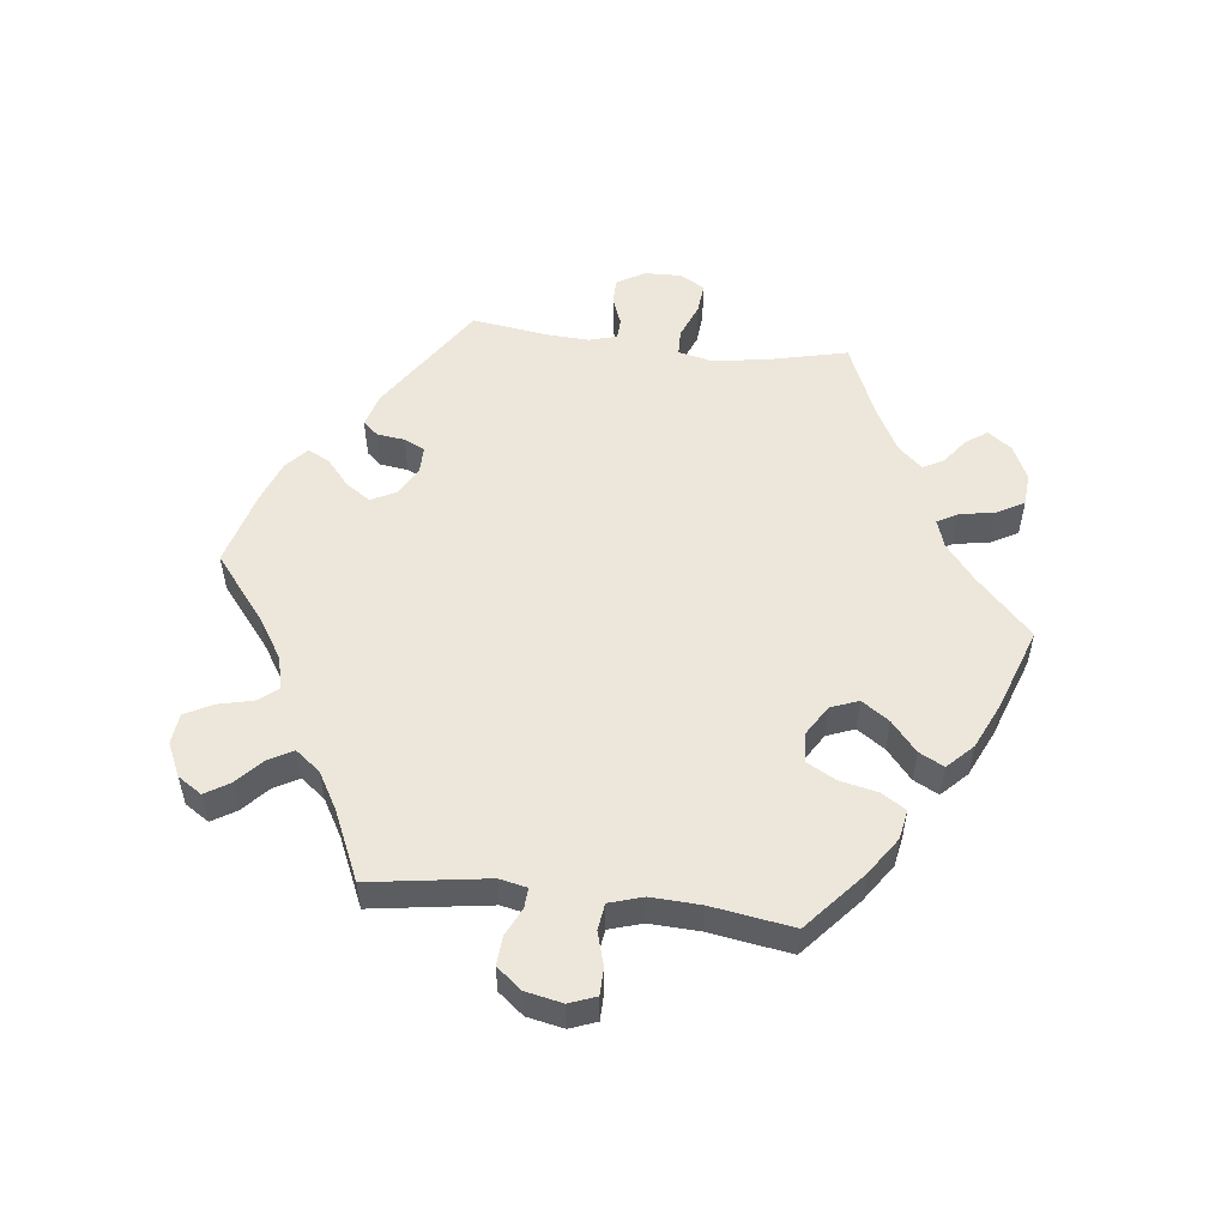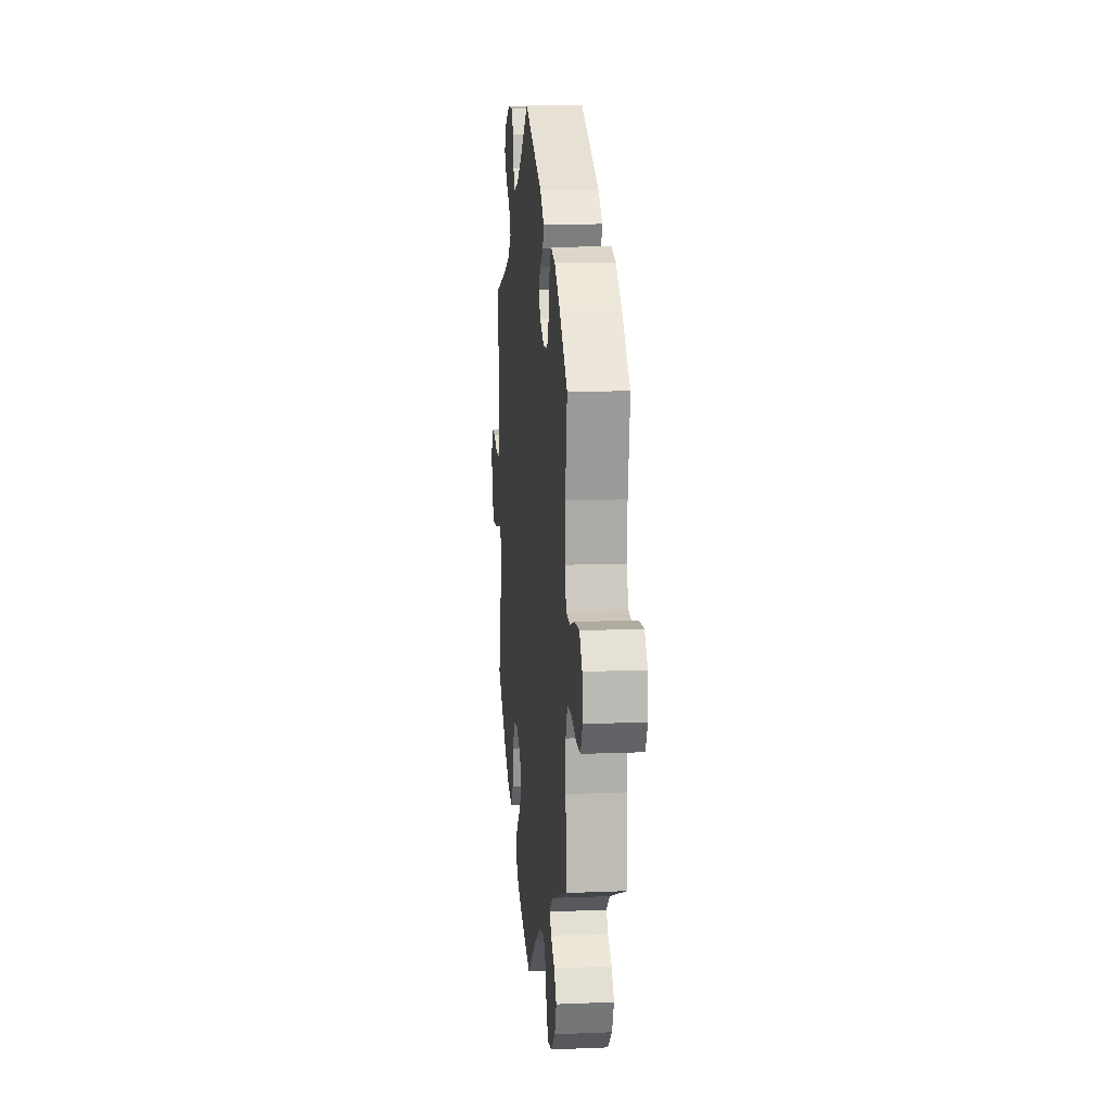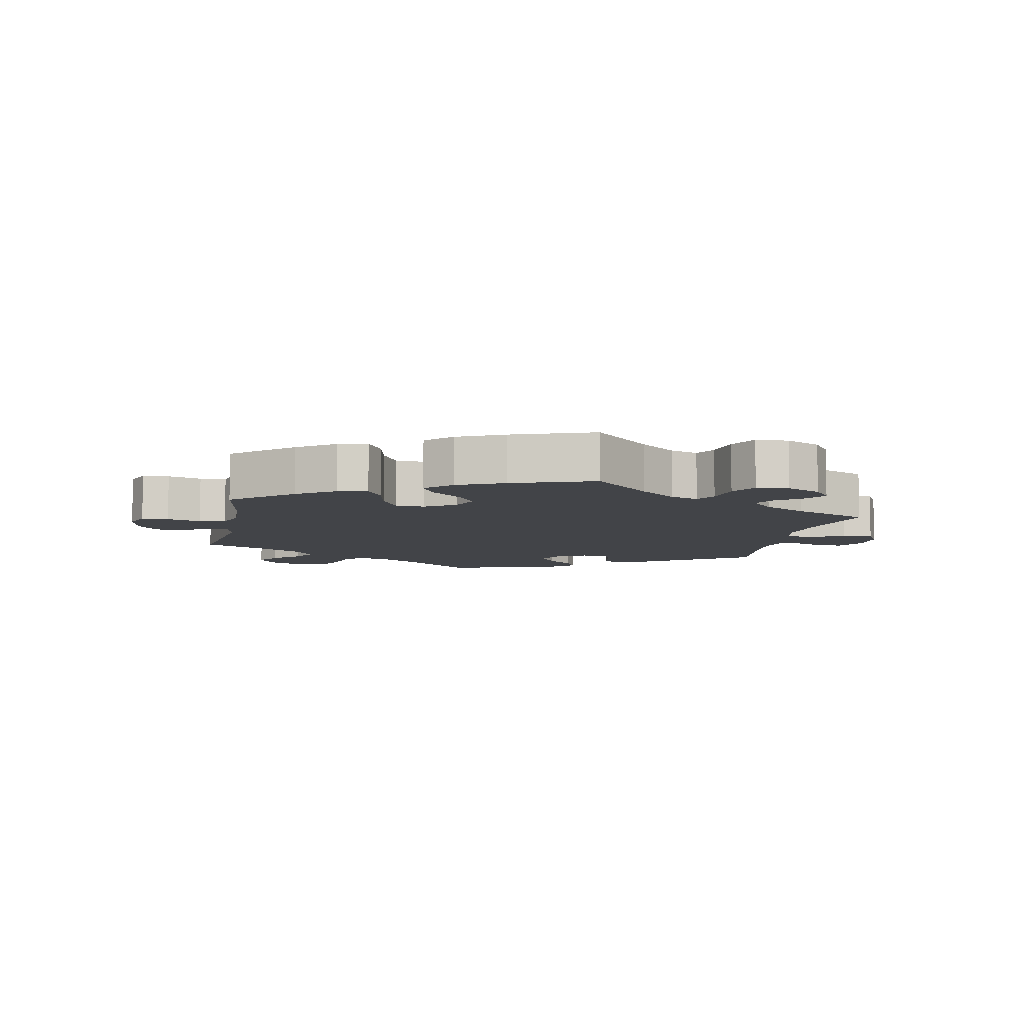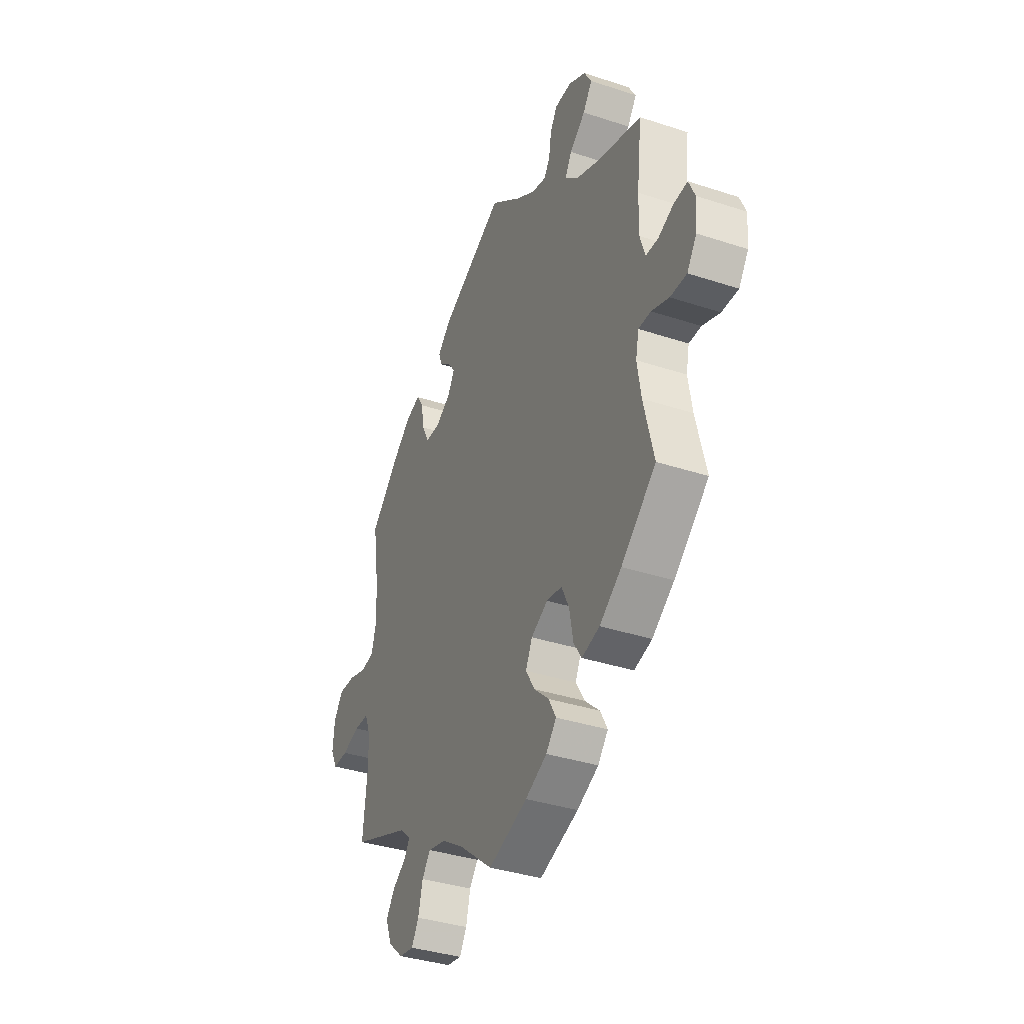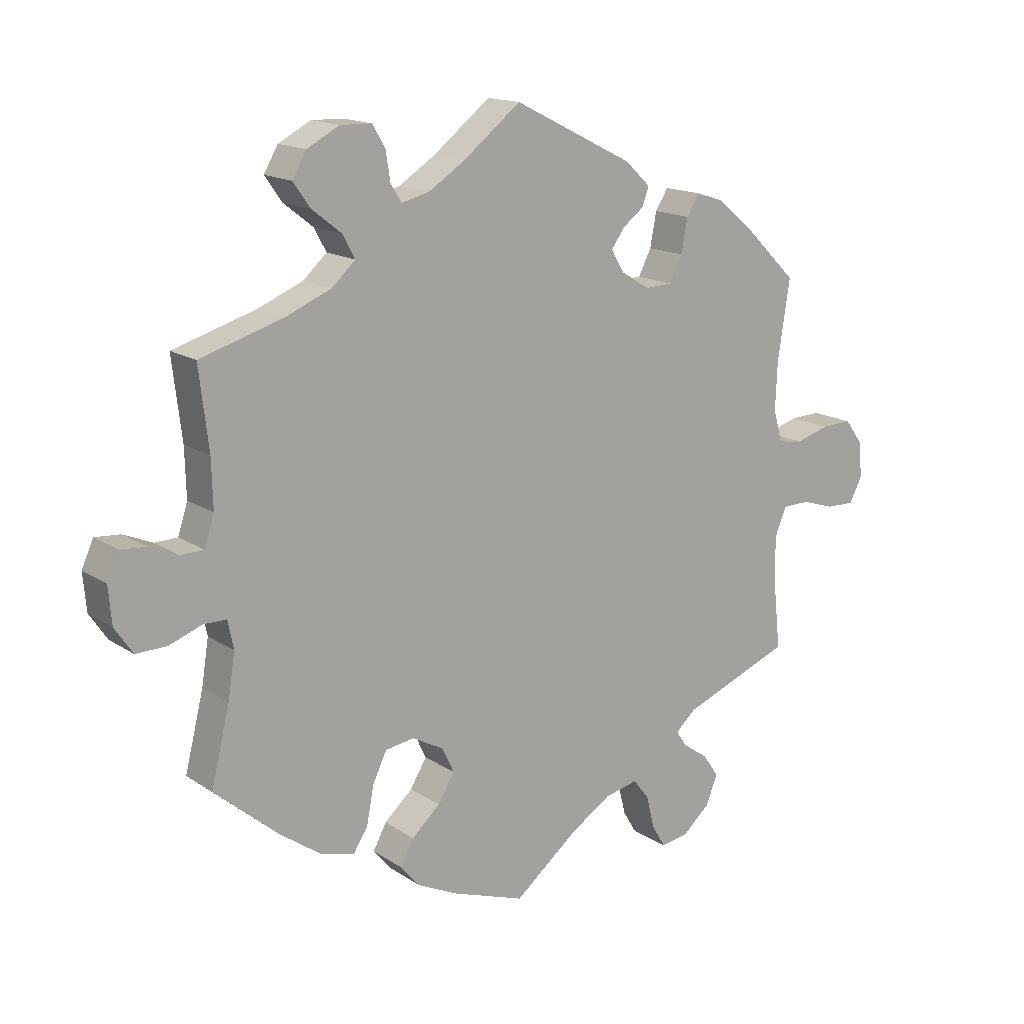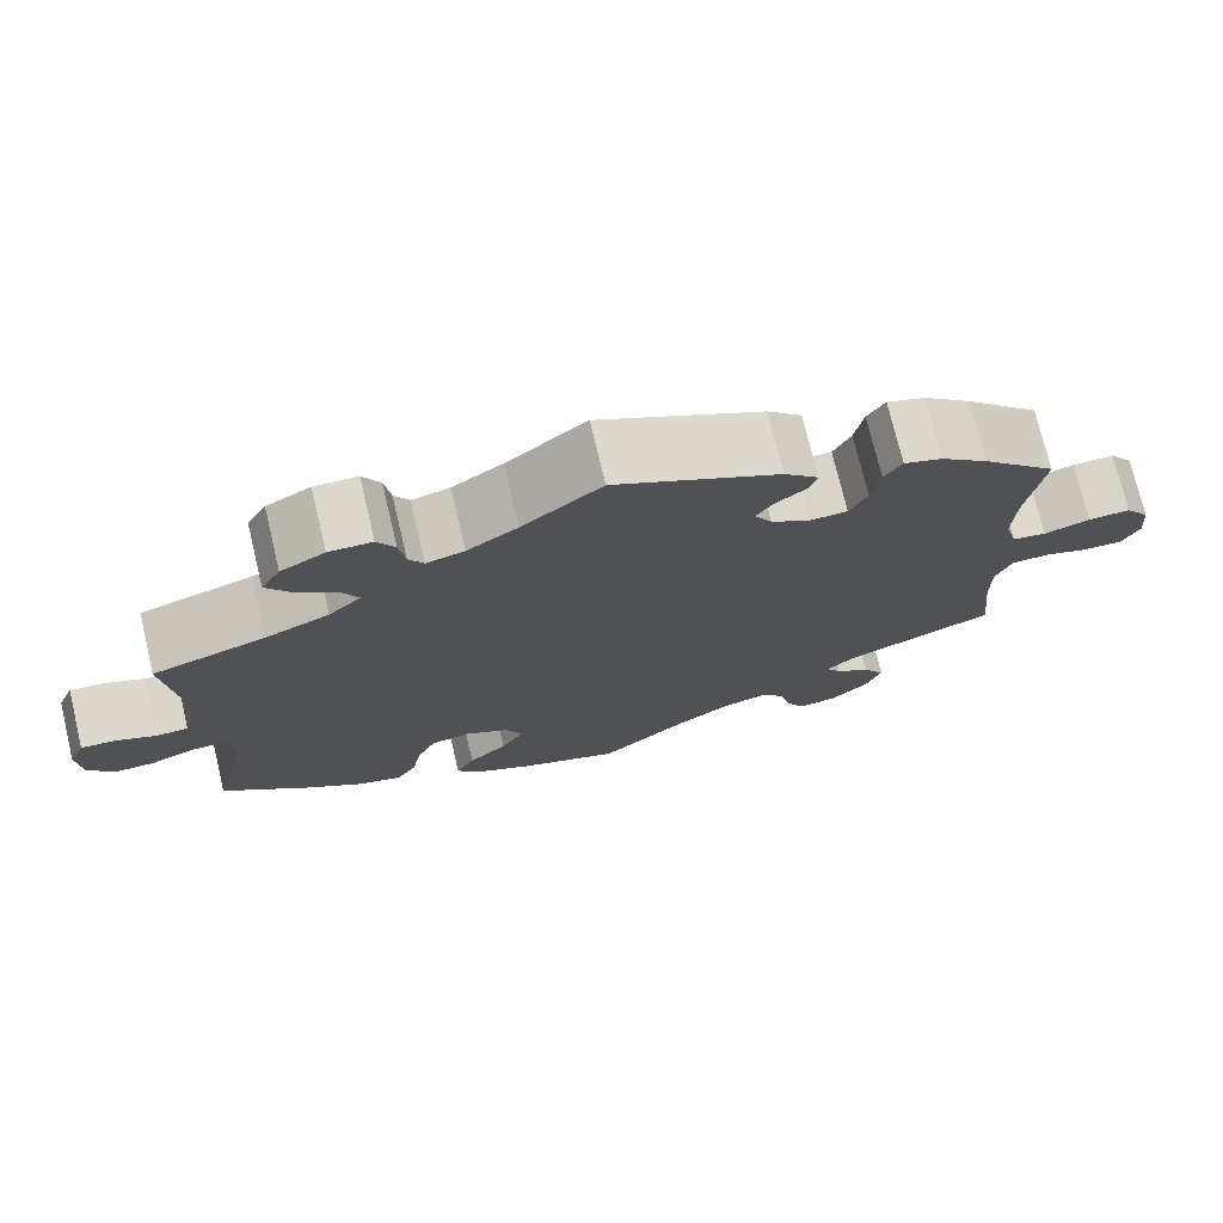
<metadata>
{"format":"obj","ext":"obj","renderer":"f3d","projection":"perspective","resolution":1024,"background":"white","views":[{"elev":53.6,"azim":156.7,"up":"+Y"},{"elev":12.2,"azim":84.4,"up":"+Z"},{"elev":-7.8,"azim":-131.5,"up":"+Y"},{"elev":-36.7,"azim":-113.1,"up":"+Z"},{"elev":15.5,"azim":-36.3,"up":"+Z"},{"elev":73.9,"azim":-13.4,"up":"+Z"}]}
</metadata>
<code>
v -0.113 0.07 -0.539
v -0.176 0.07 -0.509
v -0.206 0.07 -0.474
v -0.185 0.07 -0.435
v -0.141 0.07 -0.395
v -0.115 0.07 -0.352
v -0.134 0.07 -0.312
v -0.183 0.07 -0.286
v -0.228 0.07 -0.293
v -0.25 0.07 -0.339
v -0.261 0.07 -0.398
v -0.284 0.07 -0.434
v -0.336 0.07 -0.42
v -0.4 0.07 -0.375
v -0.501 0.07 -0.289
v -0.472 0.07 -0.171
v -0.461 0.07 -0.101
v -0.47 0.07 -0.057
v -0.506 0.07 -0.057
v -0.557 0.07 -0.076
v -0.605 0.07 -0.077
v -0.633 0.07 -0.036
v -0.638 0.07 0.022
v -0.62 0.07 0.063
v -0.58 0.07 0.06
v -0.535 0.07 0.041
v -0.499 0.07 0.042
v -0.484 0.07 0.089
v -0.486 0.07 0.164
v -0.501 0.07 0.289
v -0.373 0.07 0.328
v -0.301 0.07 0.358
v -0.264 0.07 0.392
v -0.283 0.07 0.427
v -0.329 0.07 0.463
v -0.356 0.07 0.501
v -0.334 0.07 0.539
v -0.284 0.07 0.566
v -0.235 0.07 0.565
v -0.215 0.07 0.531
v -0.208 0.07 0.486
v -0.191 0.07 0.459
v -0.148 0.07 0.47
v -0.091 0.07 0.507
v -0.001 0.07 0.578
v 0.186 0.07 0.485
v 0.225 0.07 0.448
v 0.215 0.07 0.419
v 0.181 0.07 0.393
v 0.161 0.07 0.364
v 0.181 0.07 0.33
v 0.226 0.07 0.303
v 0.268 0.07 0.305
v 0.288 0.07 0.345
v 0.298 0.07 0.398
v 0.318 0.07 0.43
v 0.361 0.07 0.416
v 0.415 0.07 0.372
v 0.5 0.07 0.289
v 0.481 0.07 0.164
v 0.478 0.07 0.09
v 0.492 0.07 0.04
v 0.531 0.07 0.034
v 0.583 0.07 0.05
v 0.631 0.07 0.052
v 0.659 0.07 0.014
v 0.664 0.07 -0.042
v 0.644 0.07 -0.081
v 0.6 0.07 -0.08
v 0.549 0.07 -0.064
v 0.506 0.07 -0.065
v 0.488 0.07 -0.109
v 0.488 0.07 -0.175
v 0.5 0.07 -0.289
v 0.33 0.07 -0.356
v 0.298 0.07 -0.385
v 0.315 0.07 -0.41
v 0.354 0.07 -0.437
v 0.379 0.07 -0.473
v 0.361 0.07 -0.519
v 0.318 0.07 -0.557
v 0.275 0.07 -0.564
v 0.254 0.07 -0.529
v 0.241 0.07 -0.477
v 0.216 0.07 -0.445
v 0.164 0.07 -0.457
v 0.1 0.07 -0.498
v 0.001 0.07 -0.578
v -0.113 0 -0.539
v -0.176 0 -0.509
v -0.206 0 -0.474
v -0.185 0 -0.435
v -0.141 0 -0.395
v -0.115 0 -0.352
v -0.134 0 -0.312
v -0.183 0 -0.286
v -0.228 0 -0.293
v -0.25 0 -0.339
v -0.261 0 -0.398
v -0.284 0 -0.434
v -0.336 0 -0.42
v -0.4 0 -0.375
v -0.501 0 -0.289
v -0.472 0 -0.171
v -0.461 0 -0.101
v -0.47 0 -0.057
v -0.506 0 -0.057
v -0.557 0 -0.076
v -0.605 0 -0.077
v -0.633 0 -0.036
v -0.638 0 0.022
v -0.62 0 0.063
v -0.58 0 0.06
v -0.535 0 0.041
v -0.499 0 0.042
v -0.484 0 0.089
v -0.486 0 0.164
v -0.501 0 0.289
v -0.373 0 0.328
v -0.301 0 0.358
v -0.264 0 0.392
v -0.283 0 0.427
v -0.329 0 0.463
v -0.356 0 0.501
v -0.334 0 0.539
v -0.284 0 0.566
v -0.235 0 0.565
v -0.215 0 0.531
v -0.208 0 0.486
v -0.191 0 0.459
v -0.148 0 0.47
v -0.091 0 0.507
v -0.001 0 0.578
v 0.186 0 0.485
v 0.225 0 0.448
v 0.215 0 0.419
v 0.181 0 0.393
v 0.161 0 0.364
v 0.181 0 0.33
v 0.226 0 0.303
v 0.268 0 0.305
v 0.288 0 0.345
v 0.298 0 0.398
v 0.318 0 0.43
v 0.361 0 0.416
v 0.415 0 0.372
v 0.5 0 0.289
v 0.481 0 0.164
v 0.478 0 0.09
v 0.492 0 0.04
v 0.531 0 0.034
v 0.583 0 0.05
v 0.631 0 0.052
v 0.659 0 0.014
v 0.664 0 -0.042
v 0.644 0 -0.081
v 0.6 0 -0.08
v 0.549 0 -0.064
v 0.506 0 -0.065
v 0.488 0 -0.109
v 0.488 0 -0.175
v 0.5 0 -0.289
v 0.33 0 -0.356
v 0.298 0 -0.385
v 0.315 0 -0.41
v 0.354 0 -0.437
v 0.379 0 -0.473
v 0.361 0 -0.519
v 0.318 0 -0.557
v 0.275 0 -0.564
v 0.254 0 -0.529
v 0.241 0 -0.477
v 0.216 0 -0.445
v 0.164 0 -0.457
v 0.1 0 -0.498
v 0.001 0 -0.578
f 87 88 1 2
f 86 87 2 3
f 85 86 3 4
f 81 82 83 84
f 81 84 85
f 80 81 85
f 77 78 79 80
f 76 77 80 85
f 75 76 85 4
f 73 74 75 4
f 67 68 69 70
f 67 70 71
f 66 67 71
f 63 64 65 66
f 62 63 66 71
f 61 62 71 72
f 57 58 59 60
f 57 60 61
f 54 55 56 57
f 53 54 57 61
f 52 53 61 72
f 46 47 48 49
f 44 45 46 49
f 43 44 49 50
f 42 43 50 51
f 38 39 40 41
f 38 41 42
f 37 38 42
f 34 35 36 37
f 33 34 37 42
f 32 33 42 51
f 29 30 31
f 28 29 31 32
f 27 28 32 51
f 23 24 25 26
f 23 26 27
f 22 23 27
f 19 20 21 22
f 18 19 22 27
f 13 14 15 16
f 13 16 17
f 10 11 12 13
f 9 10 13 17
f 8 9 17 18
f 72 73 4 5
f 7 8 18 27
f 7 27 51 52
f 72 5 6
f 6 7 52 72
f 90 89 176 175
f 91 90 175 174
f 92 91 174 173
f 172 171 170 169
f 173 172 169
f 173 169 168
f 168 167 166 165
f 173 168 165 164
f 92 173 164 163
f 92 163 162 161
f 158 157 156 155
f 159 158 155
f 159 155 154
f 154 153 152 151
f 159 154 151 150
f 160 159 150 149
f 148 147 146 145
f 149 148 145
f 145 144 143 142
f 149 145 142 141
f 160 149 141 140
f 137 136 135 134
f 137 134 133 132
f 138 137 132 131
f 139 138 131 130
f 129 128 127 126
f 130 129 126
f 130 126 125
f 125 124 123 122
f 130 125 122 121
f 139 130 121 120
f 119 118 117
f 120 119 117 116
f 139 120 116 115
f 114 113 112 111
f 115 114 111
f 115 111 110
f 110 109 108 107
f 115 110 107 106
f 104 103 102 101
f 105 104 101
f 101 100 99 98
f 105 101 98 97
f 106 105 97 96
f 93 92 161 160
f 115 106 96 95
f 140 139 115 95
f 94 93 160
f 160 140 95 94
f 1 89 90 2
f 2 90 91 3
f 3 91 92 4
f 4 92 93 5
f 5 93 94 6
f 6 94 95 7
f 7 95 96 8
f 8 96 97 9
f 9 97 98 10
f 10 98 99 11
f 11 99 100 12
f 12 100 101 13
f 13 101 102 14
f 14 102 103 15
f 15 103 104 16
f 16 104 105 17
f 17 105 106 18
f 18 106 107 19
f 19 107 108 20
f 20 108 109 21
f 21 109 110 22
f 22 110 111 23
f 23 111 112 24
f 24 112 113 25
f 25 113 114 26
f 26 114 115 27
f 27 115 116 28
f 28 116 117 29
f 29 117 118 30
f 30 118 119 31
f 31 119 120 32
f 32 120 121 33
f 33 121 122 34
f 34 122 123 35
f 35 123 124 36
f 36 124 125 37
f 37 125 126 38
f 38 126 127 39
f 39 127 128 40
f 40 128 129 41
f 41 129 130 42
f 42 130 131 43
f 43 131 132 44
f 44 132 133 45
f 45 133 134 46
f 46 134 135 47
f 47 135 136 48
f 48 136 137 49
f 49 137 138 50
f 50 138 139 51
f 51 139 140 52
f 52 140 141 53
f 53 141 142 54
f 54 142 143 55
f 55 143 144 56
f 56 144 145 57
f 57 145 146 58
f 58 146 147 59
f 59 147 148 60
f 60 148 149 61
f 61 149 150 62
f 62 150 151 63
f 63 151 152 64
f 64 152 153 65
f 65 153 154 66
f 66 154 155 67
f 67 155 156 68
f 68 156 157 69
f 69 157 158 70
f 70 158 159 71
f 71 159 160 72
f 72 160 161 73
f 73 161 162 74
f 74 162 163 75
f 75 163 164 76
f 76 164 165 77
f 77 165 166 78
f 78 166 167 79
f 79 167 168 80
f 80 168 169 81
f 81 169 170 82
f 82 170 171 83
f 83 171 172 84
f 84 172 173 85
f 85 173 174 86
f 86 174 175 87
f 87 175 176 88
f 88 176 89 1

</code>
